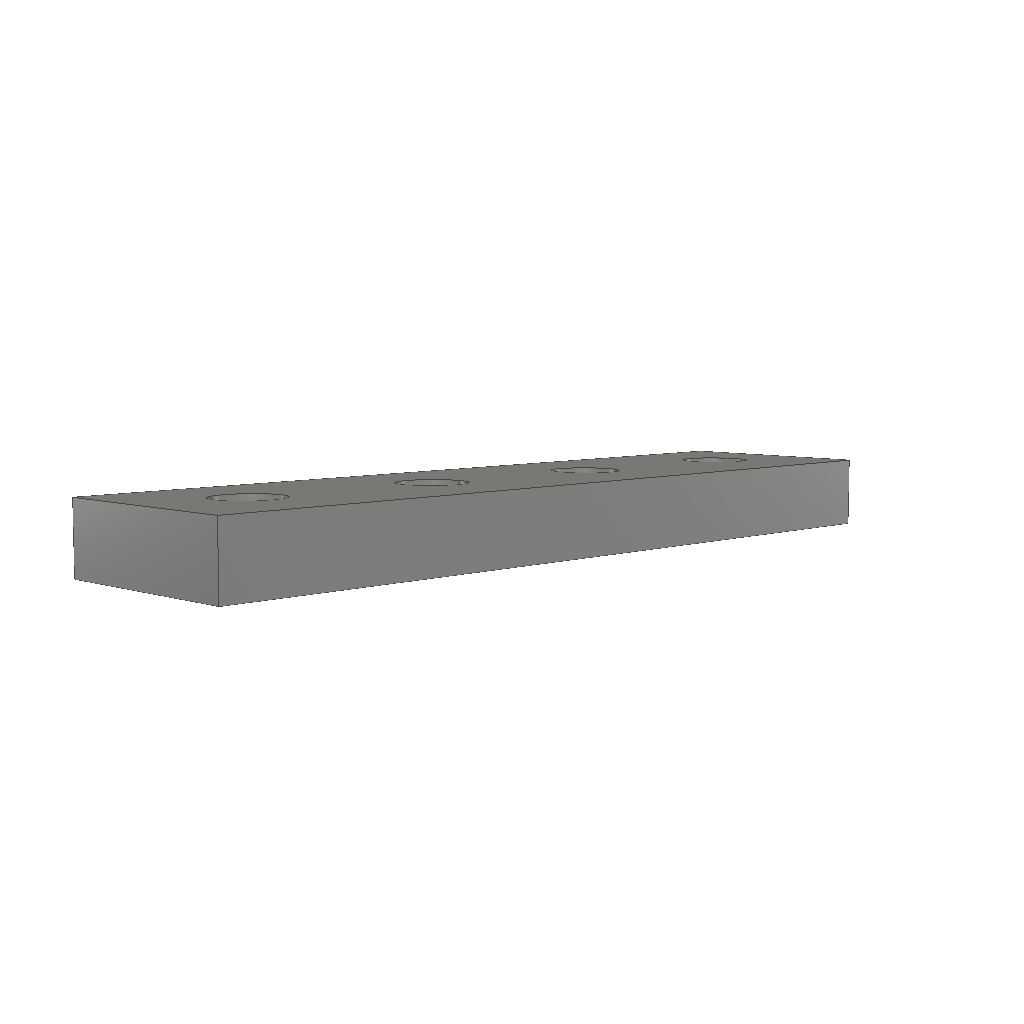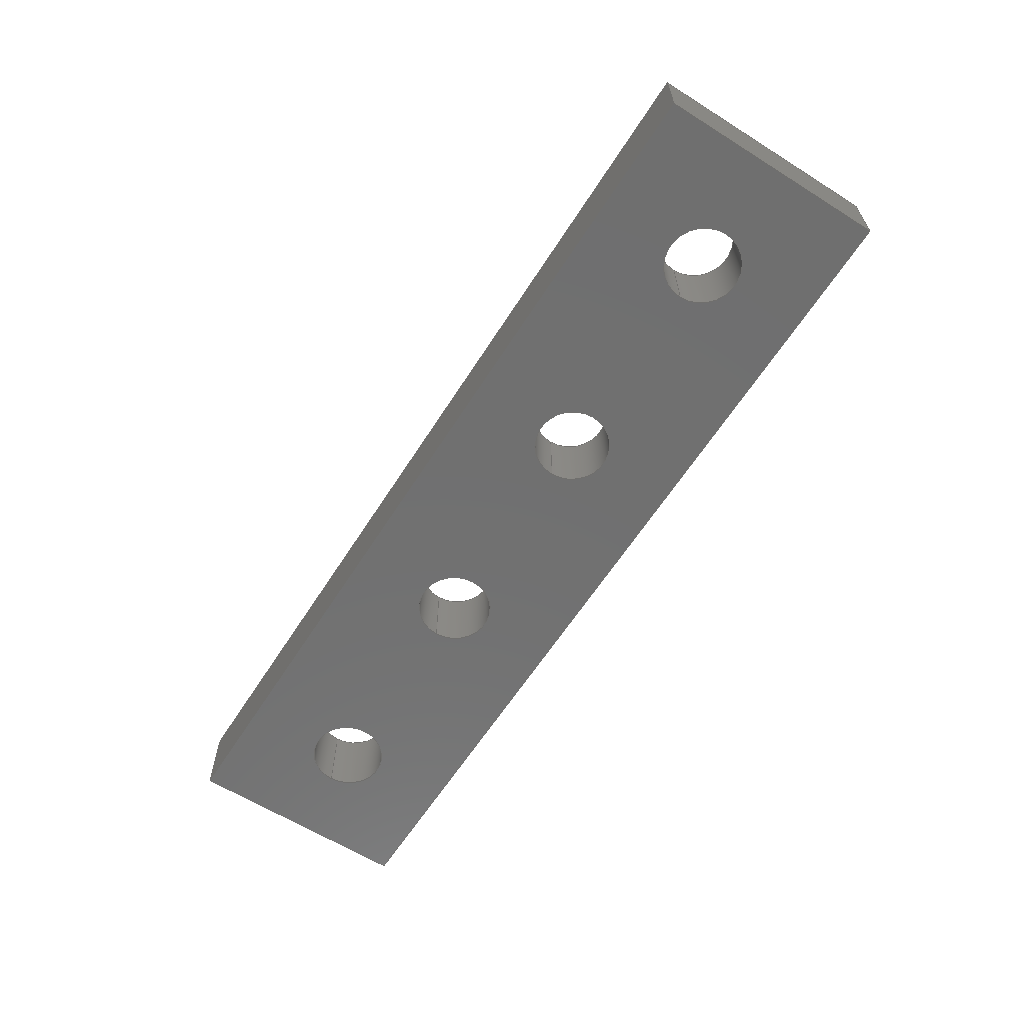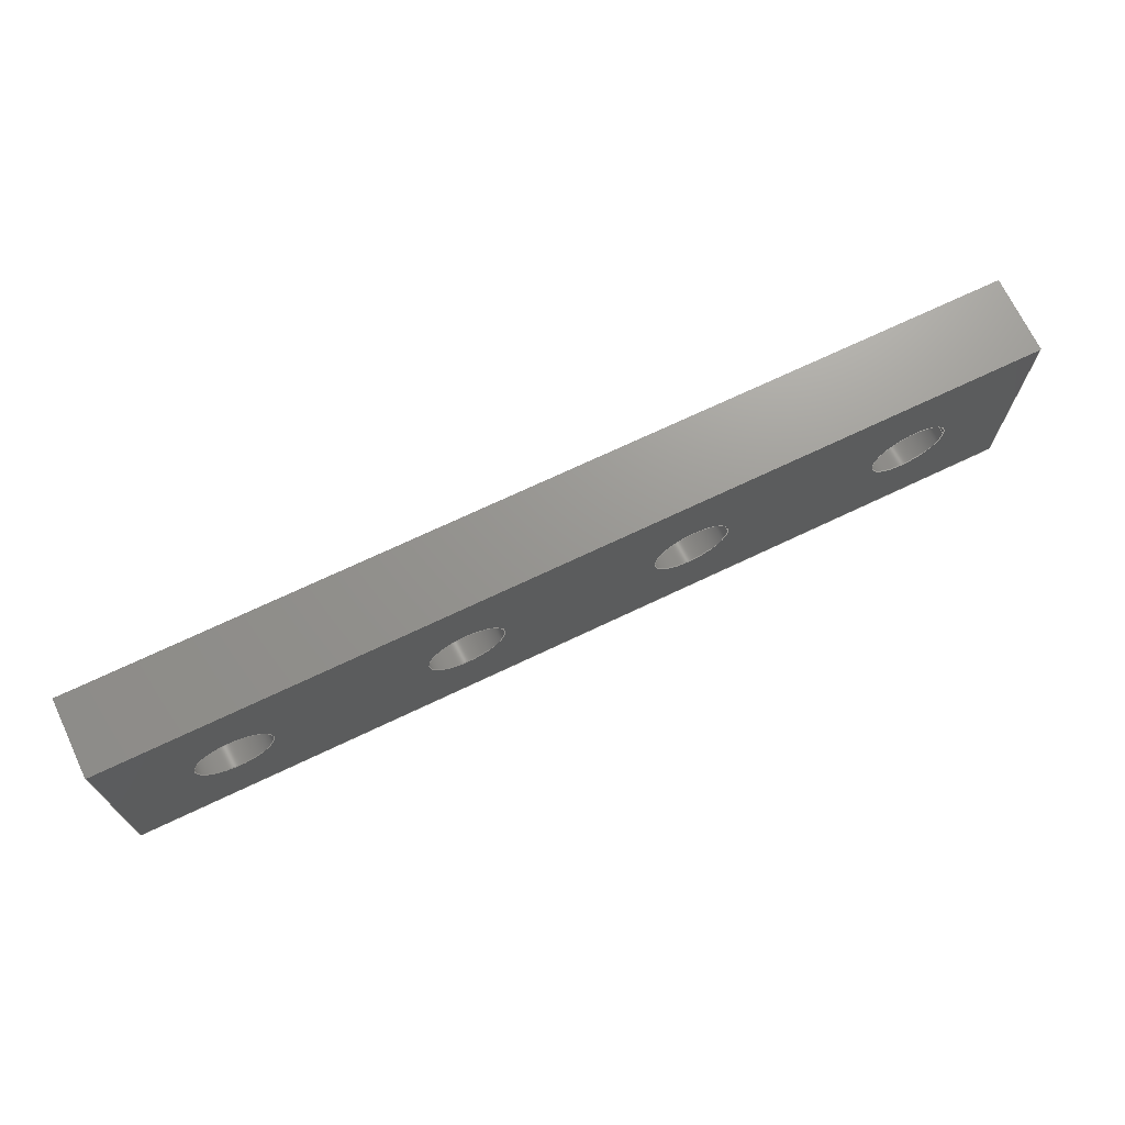
<metadata>
{"format":"step","ext":"step","renderer":"f3d","projection":"perspective","resolution":1024,"background":"white","views":[{"elev":5.8,"azim":135.2,"up":"+Y"},{"elev":-62.0,"azim":57.5,"up":"+Y"},{"elev":70.4,"azim":154.5,"up":"+Z"}]}
</metadata>
<code>
ISO-10303-21;
DATA;
#1=MECHANICAL_DESIGN_GEOMETRIC_PRESENTATION_REPRESENTATION('',(#9,#10,
#11,#12,#13),#334);
#2=SHAPE_REPRESENTATION_RELATIONSHIP('SRR','None',#341,#3);
#3=ADVANCED_BREP_SHAPE_REPRESENTATION('',(#4),#333);
#4=MANIFOLD_SOLID_BREP('Body1',#194);
#5=CYLINDRICAL_SURFACE('',#213,0.5);
#6=CYLINDRICAL_SURFACE('',#215,0.5);
#7=CYLINDRICAL_SURFACE('',#217,0.5);
#8=CYLINDRICAL_SURFACE('',#219,0.5);
#9=STYLED_ITEM('',(#351),#185);
#10=STYLED_ITEM('',(#351),#186);
#11=STYLED_ITEM('',(#351),#187);
#12=STYLED_ITEM('',(#351),#188);
#13=STYLED_ITEM('',(#351),#4);
#14=FACE_BOUND('',#41,.T.);
#15=FACE_BOUND('',#42,.T.);
#16=FACE_BOUND('',#43,.T.);
#17=FACE_BOUND('',#44,.T.);
#18=FACE_BOUND('',#54,.T.);
#19=FACE_BOUND('',#55,.T.);
#20=FACE_BOUND('',#56,.T.);
#21=FACE_BOUND('',#57,.T.);
#22=CIRCLE('',#209,0.5);
#23=CIRCLE('',#210,0.5);
#24=CIRCLE('',#211,0.5);
#25=CIRCLE('',#212,0.5);
#26=CIRCLE('',#214,0.5);
#27=CIRCLE('',#216,0.5);
#28=CIRCLE('',#218,0.5);
#29=CIRCLE('',#220,0.5);
#30=FACE_OUTER_BOUND('',#40,.T.);
#31=FACE_OUTER_BOUND('',#45,.T.);
#32=FACE_OUTER_BOUND('',#46,.T.);
#33=FACE_OUTER_BOUND('',#47,.T.);
#34=FACE_OUTER_BOUND('',#48,.T.);
#35=FACE_OUTER_BOUND('',#49,.T.);
#36=FACE_OUTER_BOUND('',#50,.T.);
#37=FACE_OUTER_BOUND('',#51,.T.);
#38=FACE_OUTER_BOUND('',#52,.T.);
#39=FACE_OUTER_BOUND('',#53,.T.);
#40=EDGE_LOOP('',(#130,#131,#132,#133));
#41=EDGE_LOOP('',(#134));
#42=EDGE_LOOP('',(#135));
#43=EDGE_LOOP('',(#136));
#44=EDGE_LOOP('',(#137));
#45=EDGE_LOOP('',(#138,#139,#140,#141));
#46=EDGE_LOOP('',(#142,#143,#144,#145));
#47=EDGE_LOOP('',(#146,#147,#148,#149));
#48=EDGE_LOOP('',(#150,#151,#152,#153));
#49=EDGE_LOOP('',(#154,#155,#156,#157));
#50=EDGE_LOOP('',(#158,#159,#160,#161));
#51=EDGE_LOOP('',(#162,#163,#164,#165));
#52=EDGE_LOOP('',(#166,#167,#168,#169));
#53=EDGE_LOOP('',(#170,#171,#172,#173));
#54=EDGE_LOOP('',(#174));
#55=EDGE_LOOP('',(#175));
#56=EDGE_LOOP('',(#176));
#57=EDGE_LOOP('',(#177));
#58=LINE('',#284,#74);
#59=LINE('',#286,#75);
#60=LINE('',#288,#76);
#61=LINE('',#289,#77);
#62=LINE('',#301,#78);
#63=LINE('',#305,#79);
#64=LINE('',#309,#80);
#65=LINE('',#313,#81);
#66=LINE('',#316,#82);
#67=LINE('',#318,#83);
#68=LINE('',#319,#84);
#69=LINE('',#322,#85);
#70=LINE('',#323,#86);
#71=LINE('',#326,#87);
#72=LINE('',#327,#88);
#73=LINE('',#329,#89);
#74=VECTOR('',#230,1);
#75=VECTOR('',#231,1);
#76=VECTOR('',#232,1);
#77=VECTOR('',#233,1);
#78=VECTOR('',#246,0.5);
#79=VECTOR('',#251,0.5);
#80=VECTOR('',#256,0.5);
#81=VECTOR('',#261,0.5);
#82=VECTOR('',#264,1);
#83=VECTOR('',#265,1);
#84=VECTOR('',#266,1);
#85=VECTOR('',#269,1);
#86=VECTOR('',#270,1);
#87=VECTOR('',#273,1);
#88=VECTOR('',#274,1);
#89=VECTOR('',#277,1);
#90=VERTEX_POINT('',#282);
#91=VERTEX_POINT('',#283);
#92=VERTEX_POINT('',#285);
#93=VERTEX_POINT('',#287);
#94=VERTEX_POINT('',#290);
#95=VERTEX_POINT('',#292);
#96=VERTEX_POINT('',#294);
#97=VERTEX_POINT('',#296);
#98=VERTEX_POINT('',#299);
#99=VERTEX_POINT('',#303);
#100=VERTEX_POINT('',#307);
#101=VERTEX_POINT('',#311);
#102=VERTEX_POINT('',#315);
#103=VERTEX_POINT('',#317);
#104=VERTEX_POINT('',#321);
#105=VERTEX_POINT('',#325);
#106=EDGE_CURVE('',#90,#91,#58,.T.);
#107=EDGE_CURVE('',#91,#92,#59,.T.);
#108=EDGE_CURVE('',#92,#93,#60,.T.);
#109=EDGE_CURVE('',#93,#90,#61,.T.);
#110=EDGE_CURVE('',#94,#94,#22,.T.);
#111=EDGE_CURVE('',#95,#95,#23,.T.);
#112=EDGE_CURVE('',#96,#96,#24,.T.);
#113=EDGE_CURVE('',#97,#97,#25,.T.);
#114=EDGE_CURVE('',#98,#98,#26,.T.);
#115=EDGE_CURVE('',#98,#97,#62,.T.);
#116=EDGE_CURVE('',#99,#99,#27,.T.);
#117=EDGE_CURVE('',#99,#96,#63,.T.);
#118=EDGE_CURVE('',#100,#100,#28,.T.);
#119=EDGE_CURVE('',#100,#95,#64,.T.);
#120=EDGE_CURVE('',#101,#101,#29,.T.);
#121=EDGE_CURVE('',#101,#94,#65,.T.);
#122=EDGE_CURVE('',#102,#91,#66,.T.);
#123=EDGE_CURVE('',#103,#102,#67,.T.);
#124=EDGE_CURVE('',#92,#103,#68,.T.);
#125=EDGE_CURVE('',#104,#103,#69,.T.);
#126=EDGE_CURVE('',#93,#104,#70,.T.);
#127=EDGE_CURVE('',#105,#104,#71,.T.);
#128=EDGE_CURVE('',#90,#105,#72,.T.);
#129=EDGE_CURVE('',#102,#105,#73,.T.);
#130=ORIENTED_EDGE('',*,*,#106,.T.);
#131=ORIENTED_EDGE('',*,*,#107,.T.);
#132=ORIENTED_EDGE('',*,*,#108,.T.);
#133=ORIENTED_EDGE('',*,*,#109,.T.);
#134=ORIENTED_EDGE('',*,*,#110,.T.);
#135=ORIENTED_EDGE('',*,*,#111,.T.);
#136=ORIENTED_EDGE('',*,*,#112,.T.);
#137=ORIENTED_EDGE('',*,*,#113,.T.);
#138=ORIENTED_EDGE('',*,*,#114,.F.);
#139=ORIENTED_EDGE('',*,*,#115,.T.);
#140=ORIENTED_EDGE('',*,*,#113,.F.);
#141=ORIENTED_EDGE('',*,*,#115,.F.);
#142=ORIENTED_EDGE('',*,*,#116,.F.);
#143=ORIENTED_EDGE('',*,*,#117,.T.);
#144=ORIENTED_EDGE('',*,*,#112,.F.);
#145=ORIENTED_EDGE('',*,*,#117,.F.);
#146=ORIENTED_EDGE('',*,*,#118,.F.);
#147=ORIENTED_EDGE('',*,*,#119,.T.);
#148=ORIENTED_EDGE('',*,*,#111,.F.);
#149=ORIENTED_EDGE('',*,*,#119,.F.);
#150=ORIENTED_EDGE('',*,*,#120,.F.);
#151=ORIENTED_EDGE('',*,*,#121,.T.);
#152=ORIENTED_EDGE('',*,*,#110,.F.);
#153=ORIENTED_EDGE('',*,*,#121,.F.);
#154=ORIENTED_EDGE('',*,*,#122,.F.);
#155=ORIENTED_EDGE('',*,*,#123,.F.);
#156=ORIENTED_EDGE('',*,*,#124,.F.);
#157=ORIENTED_EDGE('',*,*,#107,.F.);
#158=ORIENTED_EDGE('',*,*,#124,.T.);
#159=ORIENTED_EDGE('',*,*,#125,.F.);
#160=ORIENTED_EDGE('',*,*,#126,.F.);
#161=ORIENTED_EDGE('',*,*,#108,.F.);
#162=ORIENTED_EDGE('',*,*,#126,.T.);
#163=ORIENTED_EDGE('',*,*,#127,.F.);
#164=ORIENTED_EDGE('',*,*,#128,.F.);
#165=ORIENTED_EDGE('',*,*,#109,.F.);
#166=ORIENTED_EDGE('',*,*,#128,.T.);
#167=ORIENTED_EDGE('',*,*,#129,.F.);
#168=ORIENTED_EDGE('',*,*,#122,.T.);
#169=ORIENTED_EDGE('',*,*,#106,.F.);
#170=ORIENTED_EDGE('',*,*,#129,.T.);
#171=ORIENTED_EDGE('',*,*,#127,.T.);
#172=ORIENTED_EDGE('',*,*,#125,.T.);
#173=ORIENTED_EDGE('',*,*,#123,.T.);
#174=ORIENTED_EDGE('',*,*,#120,.T.);
#175=ORIENTED_EDGE('',*,*,#118,.T.);
#176=ORIENTED_EDGE('',*,*,#116,.T.);
#177=ORIENTED_EDGE('',*,*,#114,.T.);
#178=PLANE('',#208);
#179=PLANE('',#221);
#180=PLANE('',#222);
#181=PLANE('',#223);
#182=PLANE('',#224);
#183=PLANE('',#225);
#184=ADVANCED_FACE('',(#30,#14,#15,#16,#17),#178,.F.);
#185=ADVANCED_FACE('',(#31),#5,.F.);
#186=ADVANCED_FACE('',(#32),#6,.F.);
#187=ADVANCED_FACE('',(#33),#7,.F.);
#188=ADVANCED_FACE('',(#34),#8,.F.);
#189=ADVANCED_FACE('',(#35),#179,.T.);
#190=ADVANCED_FACE('',(#36),#180,.T.);
#191=ADVANCED_FACE('',(#37),#181,.T.);
#192=ADVANCED_FACE('',(#38),#182,.T.);
#193=ADVANCED_FACE('',(#39,#18,#19,#20,#21),#183,.T.);
#194=CLOSED_SHELL('',(#184,#185,#186,#187,#188,#189,#190,#191,#192,#193));
#195=DERIVED_UNIT_ELEMENT(#197,1);
#196=DERIVED_UNIT_ELEMENT(#336,3);
#197=(
MASS_UNIT()
NAMED_UNIT(*)
SI_UNIT(.KILO.,.GRAM.)
);
#198=DERIVED_UNIT((#195,#196));
#199=MEASURE_REPRESENTATION_ITEM('density measure',
POSITIVE_RATIO_MEASURE(7850),#198);
#200=PROPERTY_DEFINITION_REPRESENTATION(#205,#202);
#201=PROPERTY_DEFINITION_REPRESENTATION(#206,#203);
#202=REPRESENTATION('material name',(#204),#333);
#203=REPRESENTATION('density',(#199),#333);
#204=DESCRIPTIVE_REPRESENTATION_ITEM('Steel','Steel');
#205=PROPERTY_DEFINITION('material property','material name',#343);
#206=PROPERTY_DEFINITION('material property','density of part',#343);
#207=AXIS2_PLACEMENT_3D('placement',#280,#226,#227);
#208=AXIS2_PLACEMENT_3D('',#281,#228,#229);
#209=AXIS2_PLACEMENT_3D('',#291,#234,#235);
#210=AXIS2_PLACEMENT_3D('',#293,#236,#237);
#211=AXIS2_PLACEMENT_3D('',#295,#238,#239);
#212=AXIS2_PLACEMENT_3D('',#297,#240,#241);
#213=AXIS2_PLACEMENT_3D('',#298,#242,#243);
#214=AXIS2_PLACEMENT_3D('',#300,#244,#245);
#215=AXIS2_PLACEMENT_3D('',#302,#247,#248);
#216=AXIS2_PLACEMENT_3D('',#304,#249,#250);
#217=AXIS2_PLACEMENT_3D('',#306,#252,#253);
#218=AXIS2_PLACEMENT_3D('',#308,#254,#255);
#219=AXIS2_PLACEMENT_3D('',#310,#257,#258);
#220=AXIS2_PLACEMENT_3D('',#312,#259,#260);
#221=AXIS2_PLACEMENT_3D('',#314,#262,#263);
#222=AXIS2_PLACEMENT_3D('',#320,#267,#268);
#223=AXIS2_PLACEMENT_3D('',#324,#271,#272);
#224=AXIS2_PLACEMENT_3D('',#328,#275,#276);
#225=AXIS2_PLACEMENT_3D('',#330,#278,#279);
#226=DIRECTION('axis',(0,0,1));
#227=DIRECTION('refdir',(1,0,0));
#228=DIRECTION('center_axis',(0,1,0));
#229=DIRECTION('ref_axis',(1,0,0));
#230=DIRECTION('',(1,0,0));
#231=DIRECTION('',(0,0,1));
#232=DIRECTION('',(-1,0,0));
#233=DIRECTION('',(0,0,-1));
#234=DIRECTION('center_axis',(0,1,0));
#235=DIRECTION('ref_axis',(1,0,0));
#236=DIRECTION('center_axis',(0,1,0));
#237=DIRECTION('ref_axis',(1,0,0));
#238=DIRECTION('center_axis',(0,1,0));
#239=DIRECTION('ref_axis',(1,0,0));
#240=DIRECTION('center_axis',(0,1,0));
#241=DIRECTION('ref_axis',(1,0,0));
#242=DIRECTION('center_axis',(0,1,0));
#243=DIRECTION('ref_axis',(1,0,0));
#244=DIRECTION('center_axis',(0,-1,0));
#245=DIRECTION('ref_axis',(1,0,0));
#246=DIRECTION('',(0,-1,0));
#247=DIRECTION('center_axis',(0,1,0));
#248=DIRECTION('ref_axis',(1,0,0));
#249=DIRECTION('center_axis',(0,-1,0));
#250=DIRECTION('ref_axis',(1,0,0));
#251=DIRECTION('',(0,-1,0));
#252=DIRECTION('center_axis',(0,1,0));
#253=DIRECTION('ref_axis',(1,0,0));
#254=DIRECTION('center_axis',(0,-1,0));
#255=DIRECTION('ref_axis',(1,0,0));
#256=DIRECTION('',(0,-1,0));
#257=DIRECTION('center_axis',(0,1,0));
#258=DIRECTION('ref_axis',(1,0,0));
#259=DIRECTION('center_axis',(0,-1,0));
#260=DIRECTION('ref_axis',(1,0,0));
#261=DIRECTION('',(0,-1,0));
#262=DIRECTION('center_axis',(1,0,0));
#263=DIRECTION('ref_axis',(0,0,-1));
#264=DIRECTION('',(0,-1,0));
#265=DIRECTION('',(0,0,-1));
#266=DIRECTION('',(0,1,0));
#267=DIRECTION('center_axis',(0,0,1));
#268=DIRECTION('ref_axis',(1,0,0));
#269=DIRECTION('',(1,0,0));
#270=DIRECTION('',(0,1,0));
#271=DIRECTION('center_axis',(-1,0,0));
#272=DIRECTION('ref_axis',(0,0,1));
#273=DIRECTION('',(0,0,1));
#274=DIRECTION('',(0,1,0));
#275=DIRECTION('center_axis',(0,0,-1));
#276=DIRECTION('ref_axis',(-1,0,0));
#277=DIRECTION('',(-1,0,0));
#278=DIRECTION('center_axis',(0,1,0));
#279=DIRECTION('ref_axis',(1,0,0));
#280=CARTESIAN_POINT('',(0,0,0));
#281=CARTESIAN_POINT('Origin',(0,-0.5,0));
#282=CARTESIAN_POINT('',(-6,-0.5,-1.5));
#283=CARTESIAN_POINT('',(6,-0.5,-1.5));
#284=CARTESIAN_POINT('',(-6,-0.5,-1.5));
#285=CARTESIAN_POINT('',(6,-0.5,1.5));
#286=CARTESIAN_POINT('',(6,-0.5,-1.5));
#287=CARTESIAN_POINT('',(-6,-0.5,1.5));
#288=CARTESIAN_POINT('',(6,-0.5,1.5));
#289=CARTESIAN_POINT('',(-6,-0.5,1.5));
#290=CARTESIAN_POINT('',(-2,-0.5,6.123e-17));
#291=CARTESIAN_POINT('Origin',(-1.5,-0.5,0));
#292=CARTESIAN_POINT('',(1,-0.5,6.123e-17));
#293=CARTESIAN_POINT('Origin',(1.5,-0.5,0));
#294=CARTESIAN_POINT('',(4,-0.5,6.123e-17));
#295=CARTESIAN_POINT('Origin',(4.5,-0.5,0));
#296=CARTESIAN_POINT('',(-5,-0.5,6.123e-17));
#297=CARTESIAN_POINT('Origin',(-4.5,-0.5,0));
#298=CARTESIAN_POINT('Origin',(-4.5,0,0));
#299=CARTESIAN_POINT('',(-5,0.5,6.123e-17));
#300=CARTESIAN_POINT('Origin',(-4.5,0.5,0));
#301=CARTESIAN_POINT('',(-5,0,6.123e-17));
#302=CARTESIAN_POINT('Origin',(4.5,0,0));
#303=CARTESIAN_POINT('',(4,0.5,6.123e-17));
#304=CARTESIAN_POINT('Origin',(4.5,0.5,0));
#305=CARTESIAN_POINT('',(4,0,6.123e-17));
#306=CARTESIAN_POINT('Origin',(1.5,0,0));
#307=CARTESIAN_POINT('',(1,0.5,6.123e-17));
#308=CARTESIAN_POINT('Origin',(1.5,0.5,0));
#309=CARTESIAN_POINT('',(1,0,6.123e-17));
#310=CARTESIAN_POINT('Origin',(-1.5,0,0));
#311=CARTESIAN_POINT('',(-2,0.5,6.123e-17));
#312=CARTESIAN_POINT('Origin',(-1.5,0.5,0));
#313=CARTESIAN_POINT('',(-2,0,6.123e-17));
#314=CARTESIAN_POINT('Origin',(6,0,1.5));
#315=CARTESIAN_POINT('',(6,0.5,-1.5));
#316=CARTESIAN_POINT('',(6,0,-1.5));
#317=CARTESIAN_POINT('',(6,0.5,1.5));
#318=CARTESIAN_POINT('',(6,0.5,-1.5));
#319=CARTESIAN_POINT('',(6,0,1.5));
#320=CARTESIAN_POINT('Origin',(-6,0,1.5));
#321=CARTESIAN_POINT('',(-6,0.5,1.5));
#322=CARTESIAN_POINT('',(6,0.5,1.5));
#323=CARTESIAN_POINT('',(-6,0,1.5));
#324=CARTESIAN_POINT('Origin',(-6,0,-1.5));
#325=CARTESIAN_POINT('',(-6,0.5,-1.5));
#326=CARTESIAN_POINT('',(-6,0.5,1.5));
#327=CARTESIAN_POINT('',(-6,0,-1.5));
#328=CARTESIAN_POINT('Origin',(6,0,-1.5));
#329=CARTESIAN_POINT('',(-6,0.5,-1.5));
#330=CARTESIAN_POINT('Origin',(0,0.5,0));
#331=UNCERTAINTY_MEASURE_WITH_UNIT(LENGTH_MEASURE(0.001),#335,
'DISTANCE_ACCURACY_VALUE',
'Maximum model space distance between geometric entities at asserted c
onnectivities');
#332=UNCERTAINTY_MEASURE_WITH_UNIT(LENGTH_MEASURE(0.001),#335,
'DISTANCE_ACCURACY_VALUE',
'Maximum model space distance between geometric entities at asserted c
onnectivities');
#333=(
GEOMETRIC_REPRESENTATION_CONTEXT(3)
GLOBAL_UNCERTAINTY_ASSIGNED_CONTEXT((#331))
GLOBAL_UNIT_ASSIGNED_CONTEXT((#335,#337,#338))
REPRESENTATION_CONTEXT('','3D')
);
#334=(
GEOMETRIC_REPRESENTATION_CONTEXT(3)
GLOBAL_UNCERTAINTY_ASSIGNED_CONTEXT((#332))
GLOBAL_UNIT_ASSIGNED_CONTEXT((#335,#337,#338))
REPRESENTATION_CONTEXT('','3D')
);
#335=(
LENGTH_UNIT()
NAMED_UNIT(*)
SI_UNIT(.CENTI.,.METRE.)
);
#336=(
LENGTH_UNIT()
NAMED_UNIT(*)
SI_UNIT($,.METRE.)
);
#337=(
NAMED_UNIT(*)
PLANE_ANGLE_UNIT()
SI_UNIT($,.RADIAN.)
);
#338=(
NAMED_UNIT(*)
SI_UNIT($,.STERADIAN.)
SOLID_ANGLE_UNIT()
);
#339=SHAPE_DEFINITION_REPRESENTATION(#340,#341);
#340=PRODUCT_DEFINITION_SHAPE('',$,#343);
#341=SHAPE_REPRESENTATION('',(#207),#333);
#342=PRODUCT_DEFINITION_CONTEXT('part definition',#347,'design');
#343=PRODUCT_DEFINITION('Plate (1)','Plate (1)',#344,#342);
#344=PRODUCT_DEFINITION_FORMATION('',$,#349);
#345=PRODUCT_RELATED_PRODUCT_CATEGORY('Plate (1)','Plate (1)',(#349));
#346=APPLICATION_PROTOCOL_DEFINITION('international standard',
'automotive_design',2009,#347);
#347=APPLICATION_CONTEXT(
'Core Data for Automotive Mechanical Design Process');
#348=PRODUCT_CONTEXT('part definition',#347,'mechanical');
#349=PRODUCT('Plate (1)','Plate (1)',$,(#348));
#350=PRESENTATION_STYLE_ASSIGNMENT((#352));
#351=PRESENTATION_STYLE_ASSIGNMENT((#353));
#352=SURFACE_STYLE_USAGE(.BOTH.,#354);
#353=SURFACE_STYLE_USAGE(.BOTH.,#355);
#354=SURFACE_SIDE_STYLE('',(#356));
#355=SURFACE_SIDE_STYLE('',(#357));
#356=SURFACE_STYLE_FILL_AREA(#358);
#357=SURFACE_STYLE_FILL_AREA(#359);
#358=FILL_AREA_STYLE('Steel - Satin',(#360));
#359=FILL_AREA_STYLE('Jade (White)',(#361));
#360=FILL_AREA_STYLE_COLOUR('Steel - Satin',#362);
#361=FILL_AREA_STYLE_COLOUR('Jade (White)',#363);
#362=COLOUR_RGB('Steel - Satin',0.6275,0.6275,0.6275);
#363=COLOUR_RGB('Jade (White)',0,0,0);
ENDSEC;
END-ISO-10303-21;

</code>
